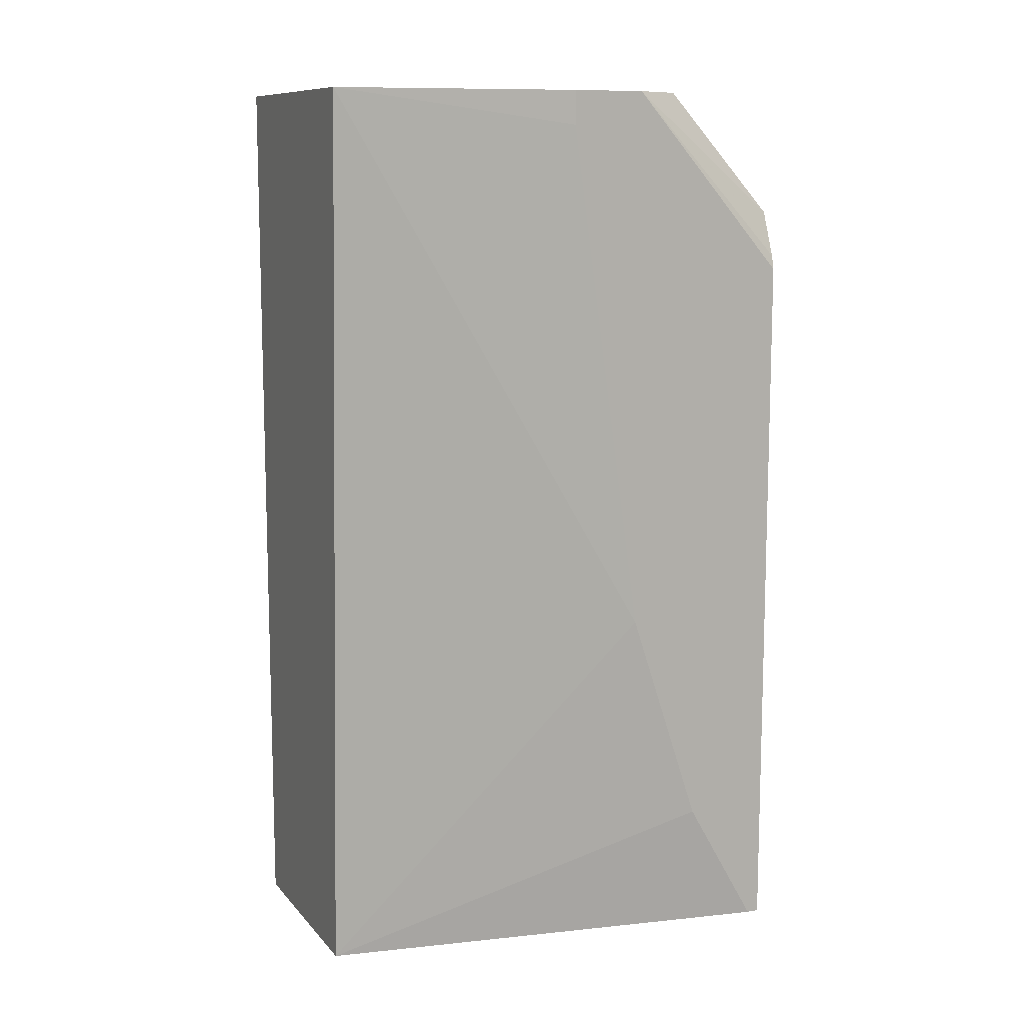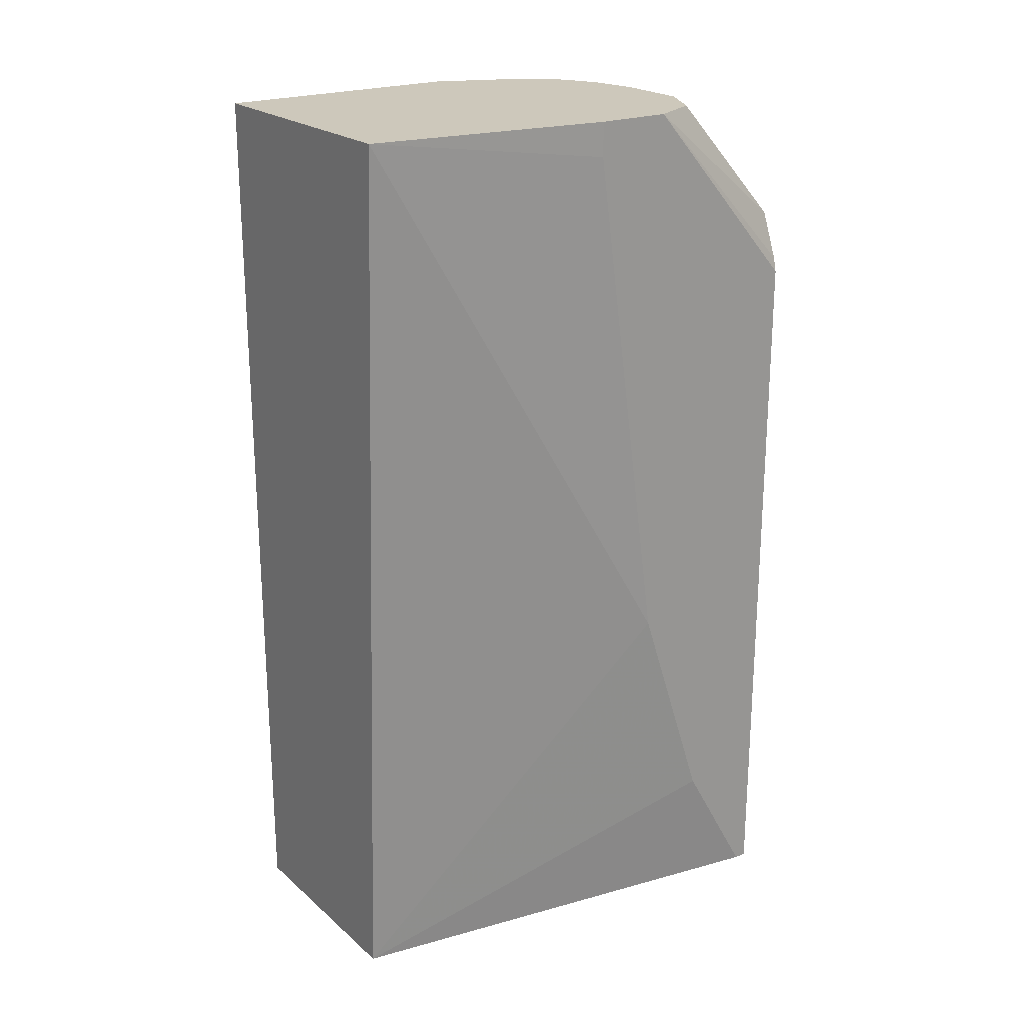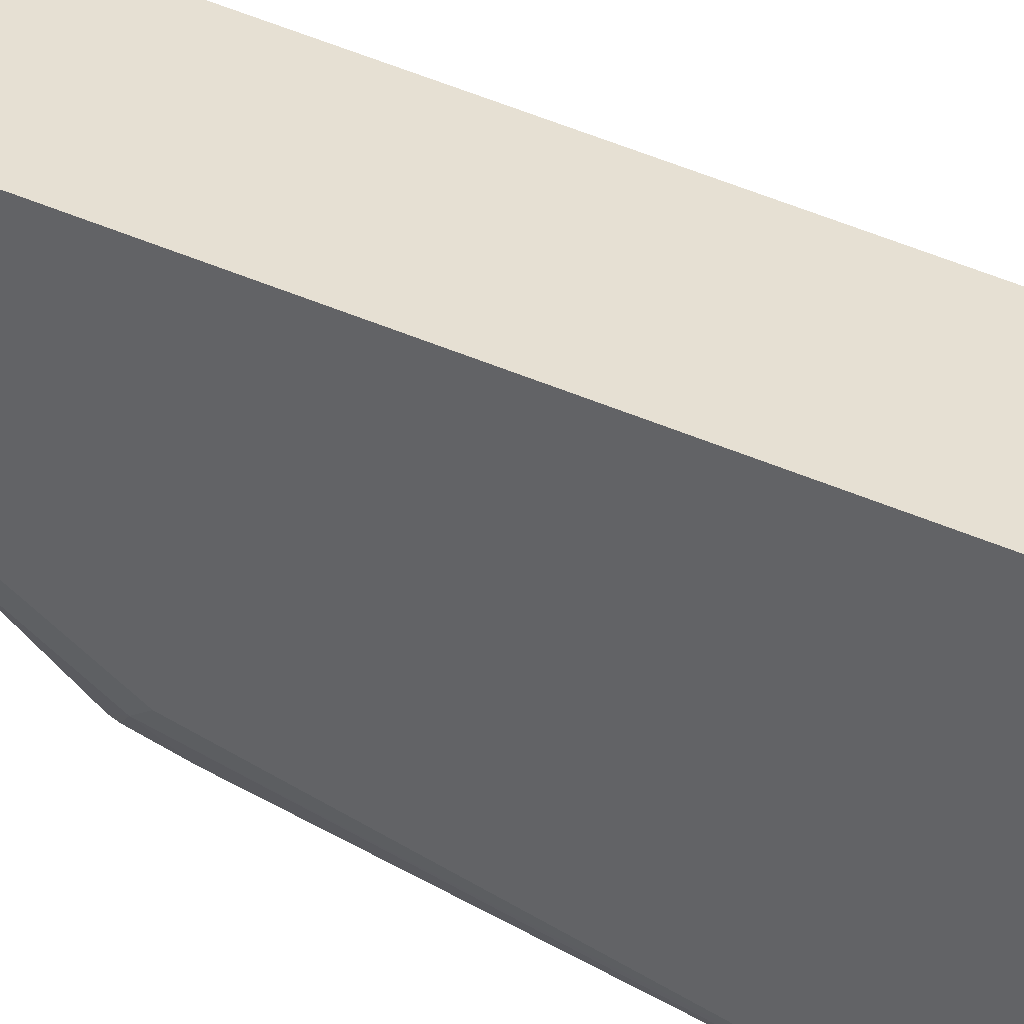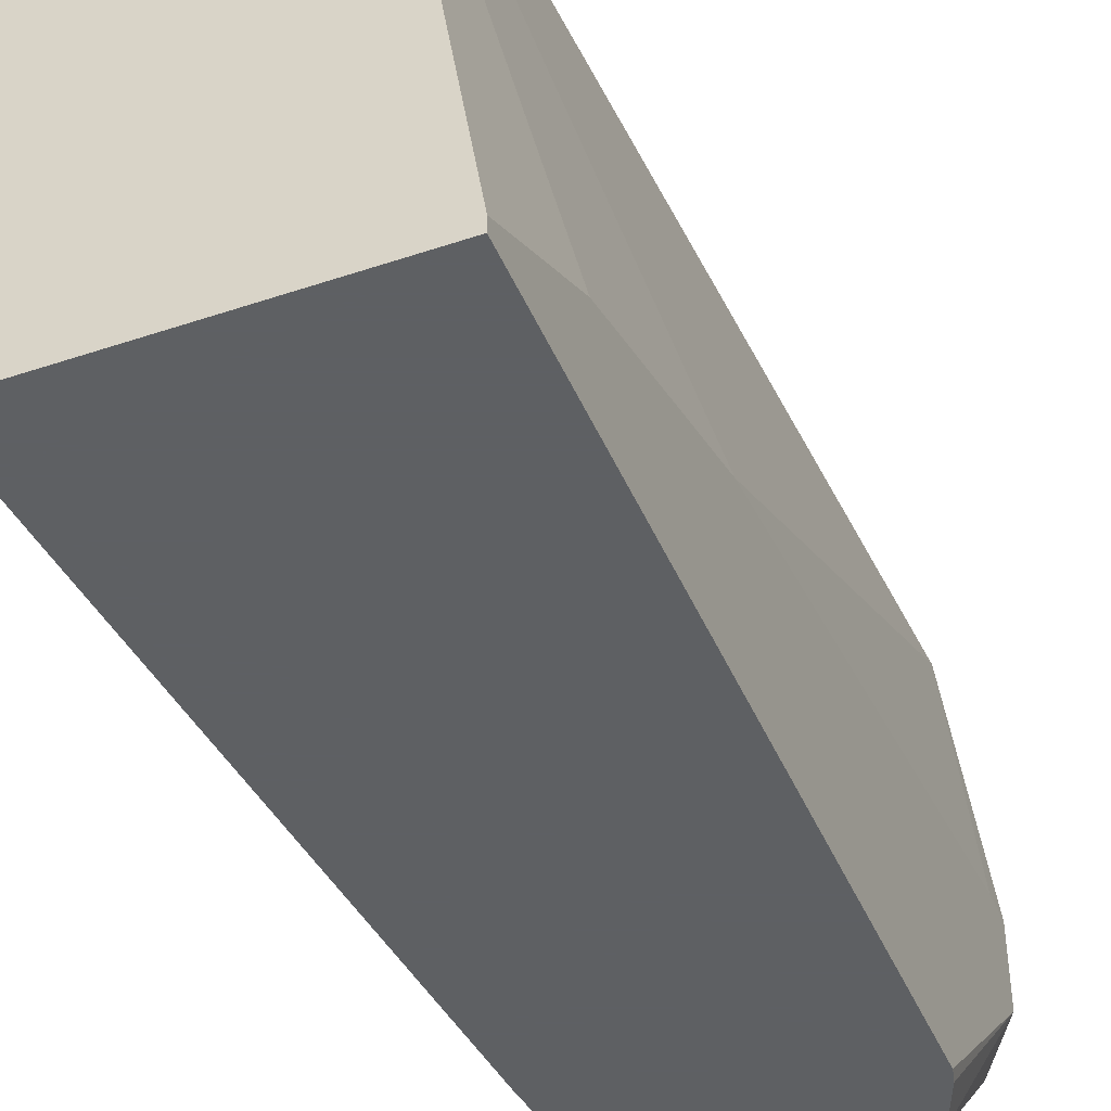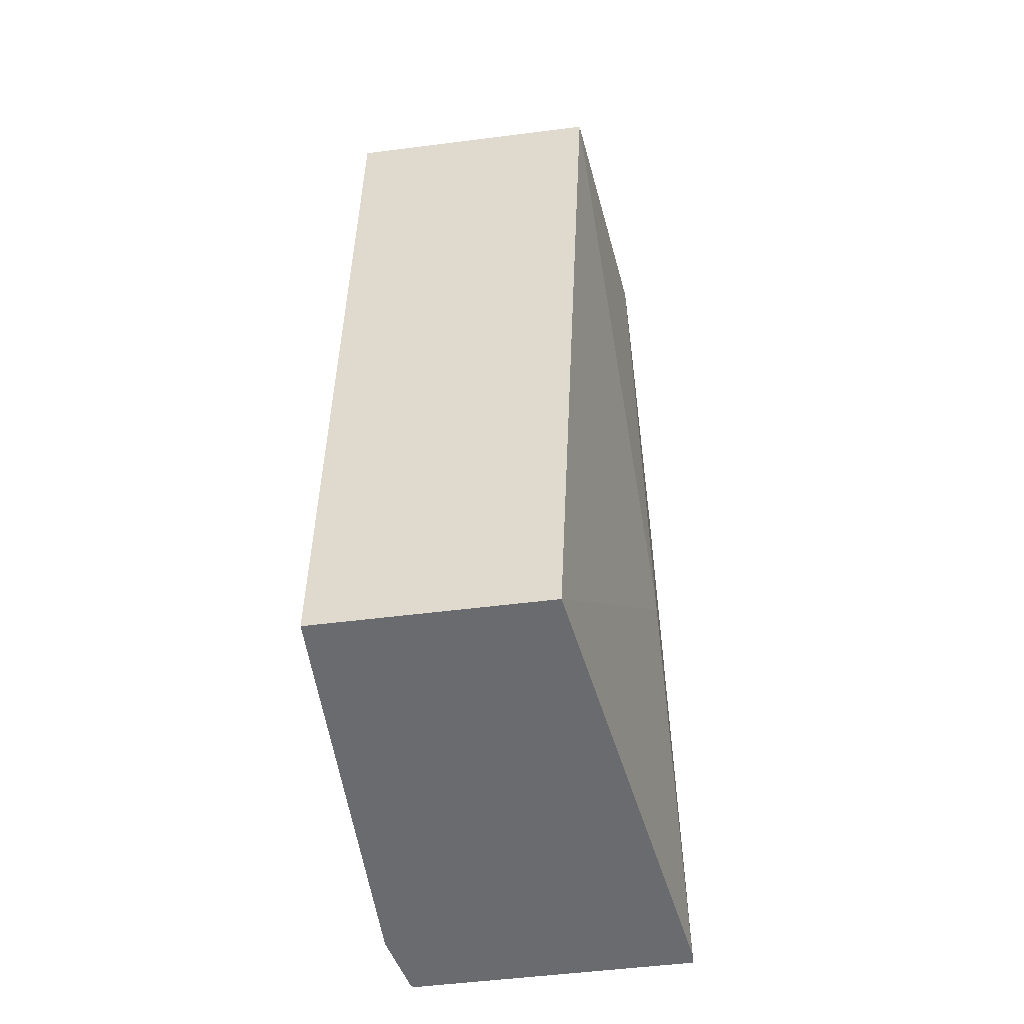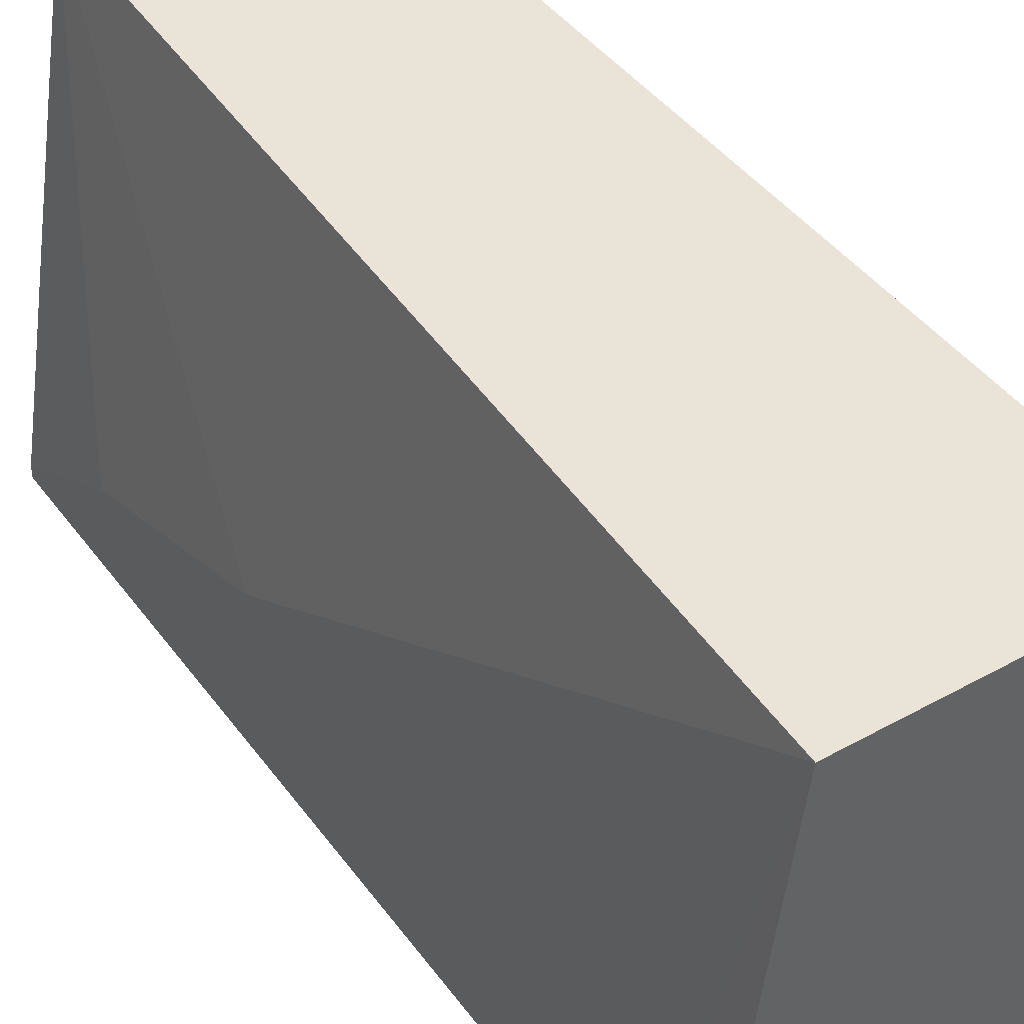
<metadata>
{"format":"obj","ext":"obj","renderer":"f3d","projection":"perspective","resolution":1024,"background":"white","views":[{"elev":10.5,"azim":-113.8,"up":"+Z"},{"elev":22.0,"azim":-124.9,"up":"+Z"},{"elev":38.4,"azim":121.3,"up":"+Y"},{"elev":-42.7,"azim":-158.1,"up":"+Y"},{"elev":-53.3,"azim":-172.3,"up":"+Z"},{"elev":42.9,"azim":-33.4,"up":"+Y"}]}
</metadata>
<code>
v 0.6248 0.3607 0.08826
v 0.6248 0.2106 0.08826
v 0.5433 0.3607 0.08826
v 0.6248 0.3607 0.4199
v 0.6197 0.1876 0.08826
v 0.6248 0.1902 0.1087
v 0.5161 0.1902 0.08826
v 0.5161 0.2173 0.1358
v 0.5161 0.2445 0.2173
v 0.528 0.3607 0.4199
v 0.6248 0.2717 0.4199
v 0.6226 0.1857 0.1087
v 0.6192 0.1857 0.09079
v 0.6187 0.1857 0.08826
v 0.6226 0.1857 0.1132
v 0.6248 0.2173 0.326
v 0.618 0.2037 0.3396
v 0.5161 0.1857 0.08826
v 0.5161 0.2717 0.4075
v 0.5161 0.2717 0.4199
v 0.6151 0.2487 0.4199
v 0.618 0.2309 0.3939
v 0.6248 0.2445 0.3803
v 0.609 0.1857 0.326
v 0.605 0.1857 0.3582
v 0.6061 0.1857 0.3531
v 0.5161 0.1857 0.3531
v 0.5161 0.2445 0.4199
v 0.611 0.2403 0.4199
v 0.6042 0.2304 0.4199
v 0.589 0.1857 0.3733
v 0.5174 0.1857 0.3583
v 0.5252 0.2264 0.4199
v 0.5243 0.1857 0.375
v 0.5953 0.2252 0.4199
v 0.5841 0.1857 0.3757
v 0.587 0.221 0.4199
v 0.5308 0.2236 0.4199
v 0.5433 0.1857 0.3825
v 0.5433 0.2173 0.4199
v 0.5705 0.1857 0.3825
v 0.5705 0.2173 0.4199
f 16 23 22
f 15 17 24
f 12 34 32
f 12 14 13
f 12 18 14
f 12 27 18
f 12 32 27
f 12 39 34
f 12 24 26
f 12 36 41
f 12 31 36
f 12 25 31
f 12 26 25
f 12 15 24
f 11 22 23
f 11 21 22
f 16 22 17
f 12 41 39
f 17 22 25
f 34 39 40
f 17 26 24
f 10 19 20
f 39 42 40
f 39 41 42
f 37 42 41
f 36 37 41
f 34 40 38
f 33 34 38
f 31 37 36
f 31 35 37
f 30 35 31
f 28 34 33
f 28 32 34
f 27 32 28
f 25 30 31
f 22 30 25
f 22 29 30
f 21 29 22
f 17 25 26
f 9 19 10
f 1 16 6
f 7 19 9
f 4 10 20
f 3 9 10
f 3 8 9
f 3 7 8
f 2 6 5
f 1 6 2
f 1 23 16
f 4 20 28
f 1 11 23
f 1 10 4
f 1 3 10
f 1 7 3
f 1 18 7
f 1 14 18
f 1 5 14
f 1 2 5
f 7 9 8
f 4 28 33
f 1 4 11
f 4 38 40
f 4 33 38
f 7 20 19
f 7 28 20
f 7 27 28
f 7 18 27
f 6 16 17
f 6 15 12
f 5 13 14
f 5 12 13
f 6 17 15
f 4 21 11
f 4 29 21
f 4 30 29
f 4 35 30
f 4 37 35
f 4 42 37
f 5 6 12
f 4 40 42

</code>
